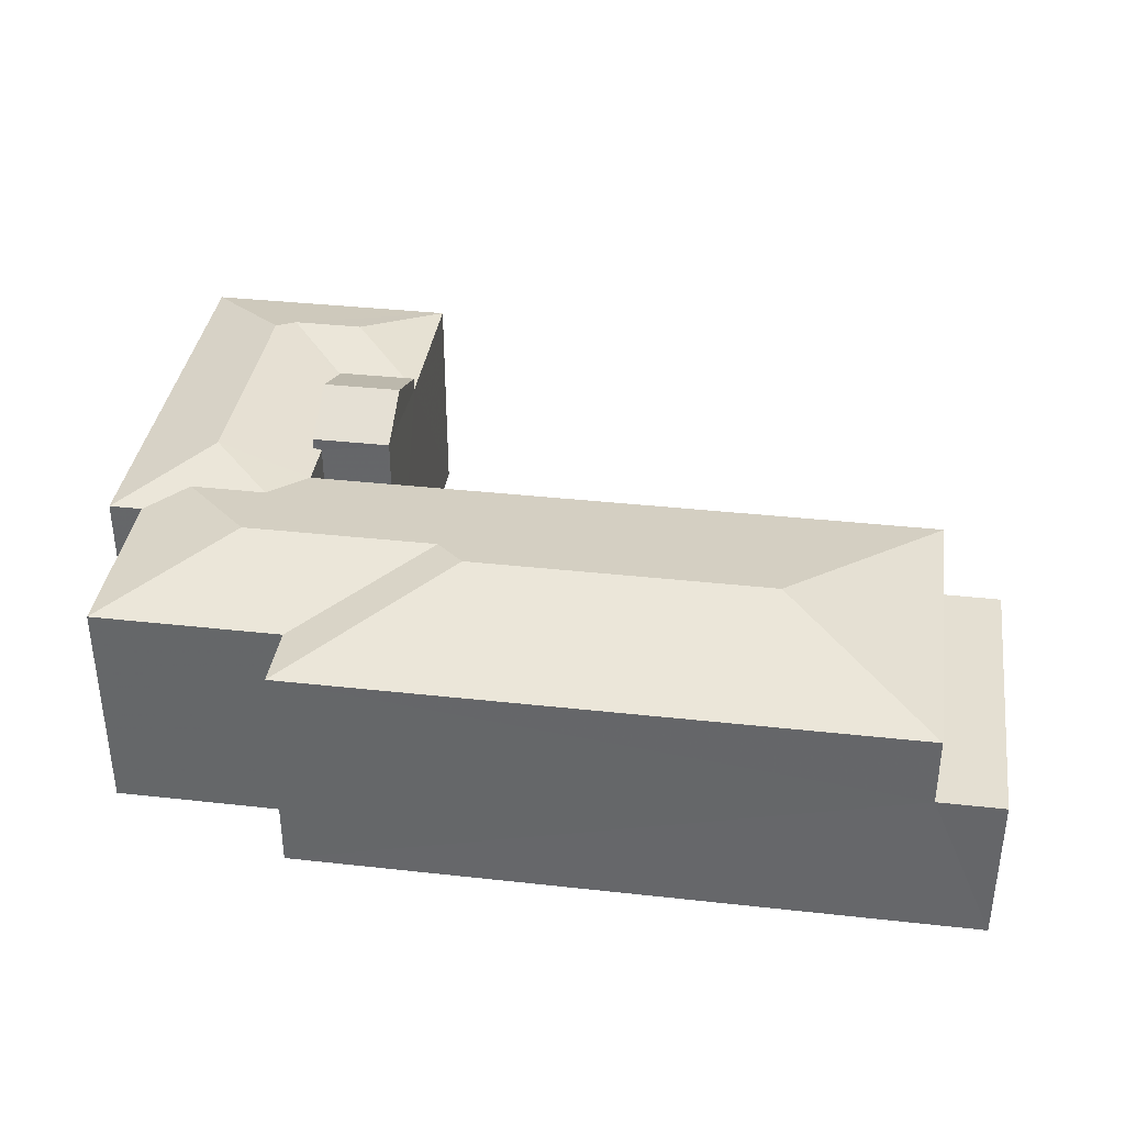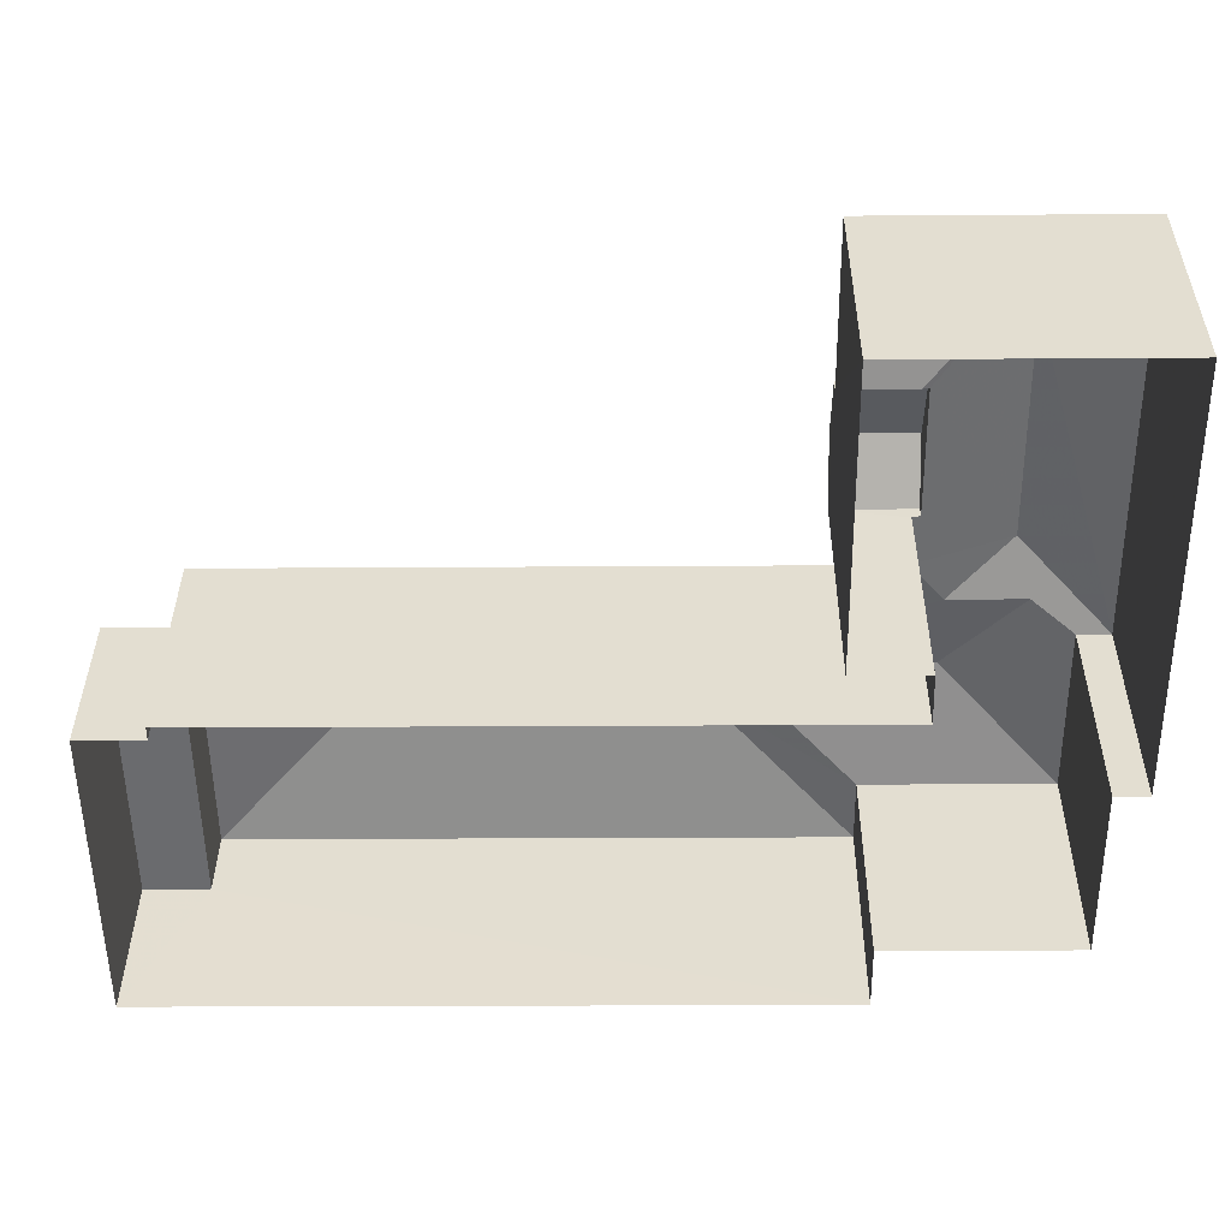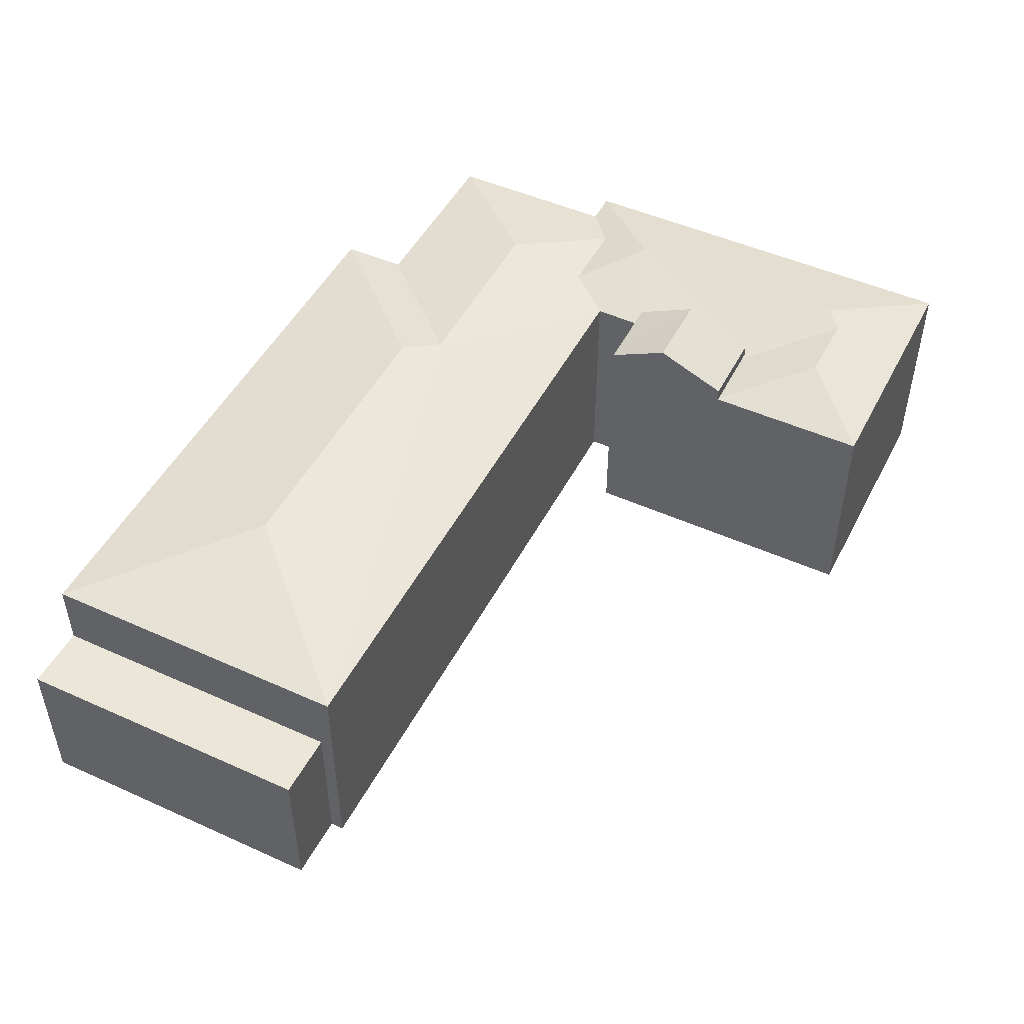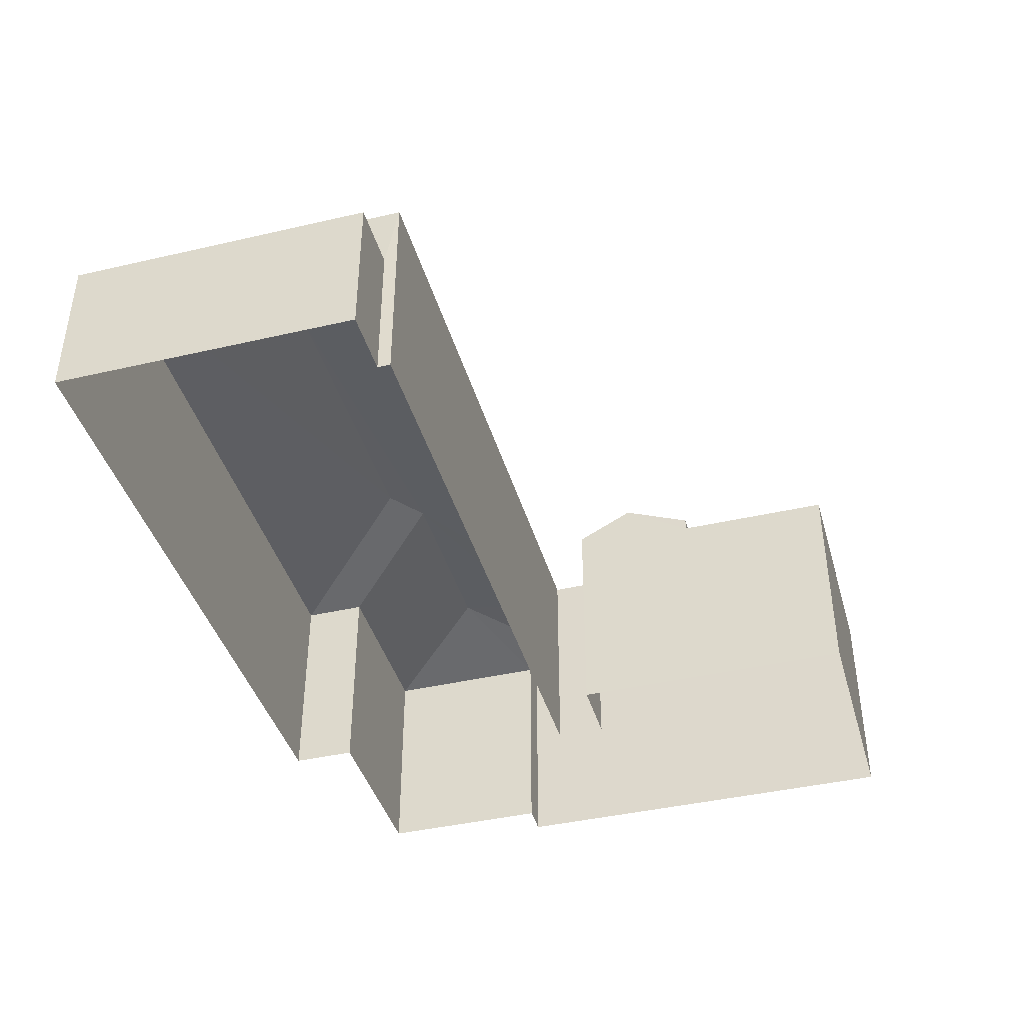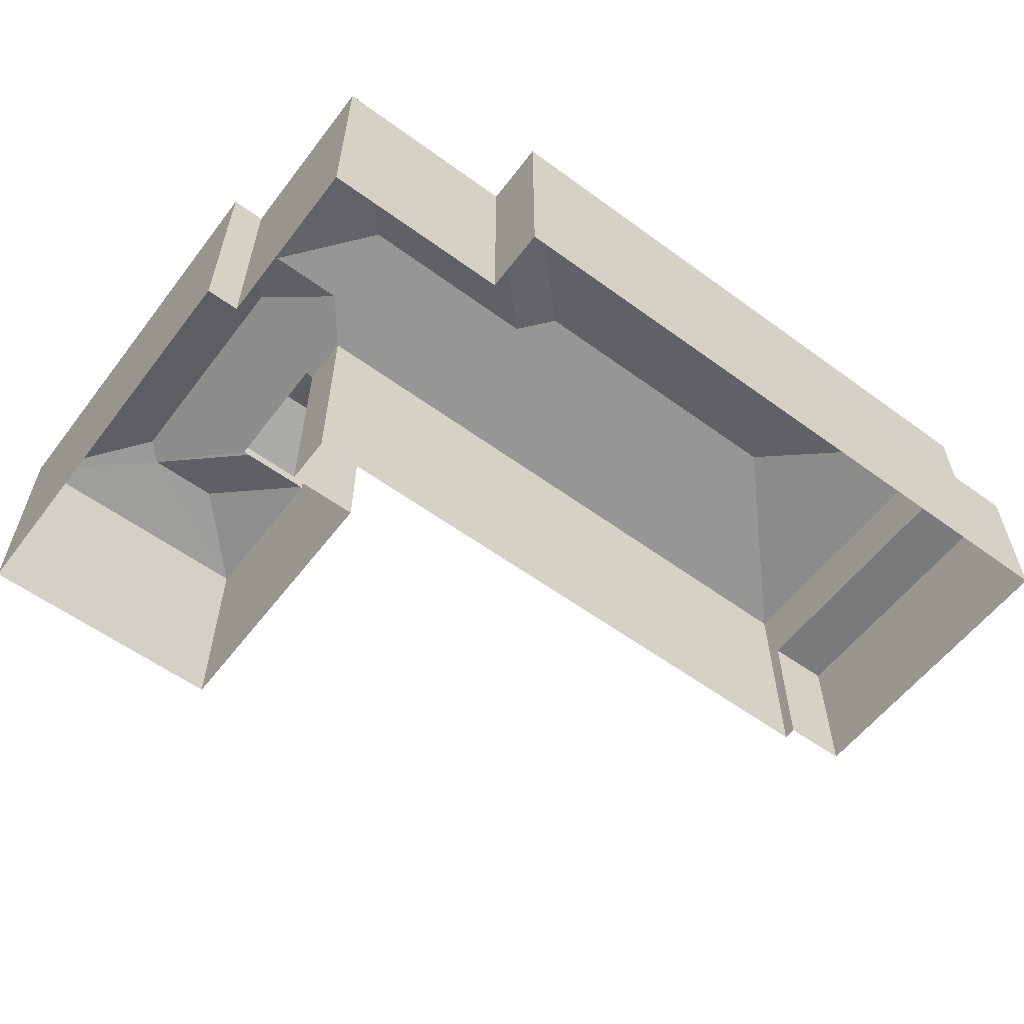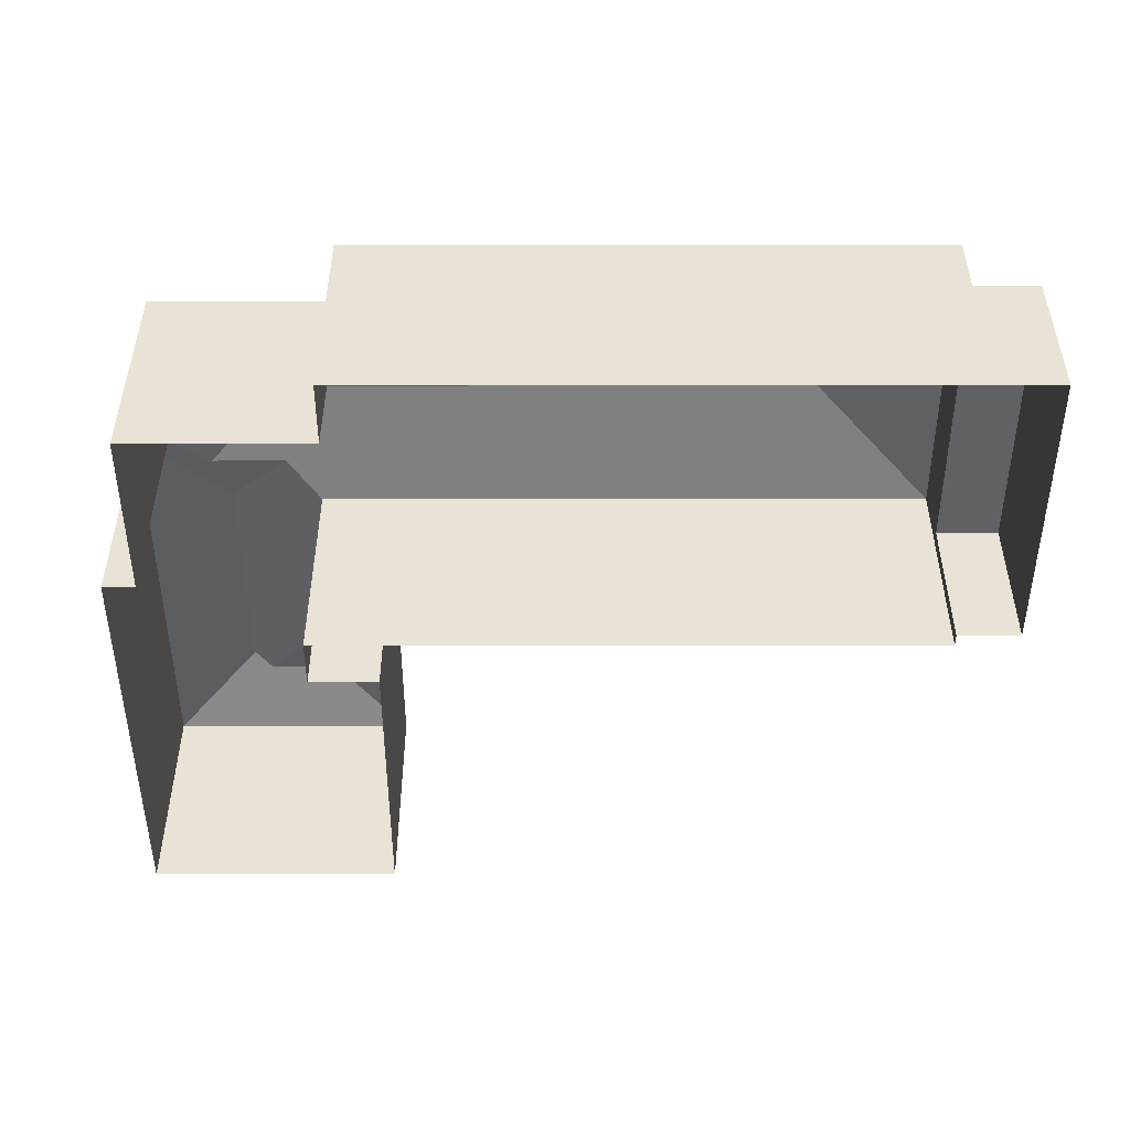
<metadata>
{"format":"obj","ext":"obj","renderer":"f3d","projection":"perspective","resolution":1024,"background":"white","views":[{"elev":36.9,"azim":7.5,"up":"+Z"},{"elev":36.5,"azim":-179.6,"up":"+Y"},{"elev":48.8,"azim":116.0,"up":"+Z"},{"elev":-41.4,"azim":105.1,"up":"+Z"},{"elev":-58.1,"azim":-37.7,"up":"+Z"},{"elev":-48.4,"azim":-0.6,"up":"+Z"}]}
</metadata>
<code>
v -3.725e+05 -1.042e+05 29.1
v -3.725e+05 -1.042e+05 29.1
v -3.725e+05 -1.042e+05 29.1
v -3.725e+05 -1.042e+05 29.1
v -3.725e+05 -1.042e+05 29.1
v -3.725e+05 -1.042e+05 29.1
v -3.725e+05 -1.042e+05 29.1
v -3.725e+05 -1.042e+05 29.1
v -3.725e+05 -1.042e+05 29.1
v -3.725e+05 -1.042e+05 29.1
v -3.725e+05 -1.042e+05 29.1
v -3.725e+05 -1.042e+05 29.1
v -3.725e+05 -1.042e+05 29.1
v -3.725e+05 -1.042e+05 29.1
v -3.725e+05 -1.042e+05 40
v -3.725e+05 -1.042e+05 38.6
v -3.725e+05 -1.042e+05 38.6
v -3.725e+05 -1.042e+05 35.63
v -3.725e+05 -1.042e+05 35.63
v -3.725e+05 -1.042e+05 35.63
v -3.725e+05 -1.042e+05 35.63
v -3.725e+05 -1.042e+05 38.61
v -3.725e+05 -1.042e+05 39.48
v -3.725e+05 -1.042e+05 38.69
v -3.725e+05 -1.042e+05 39.68
v -3.725e+05 -1.042e+05 38.6
v -3.725e+05 -1.042e+05 38.6
v -3.725e+05 -1.042e+05 38.69
v -3.725e+05 -1.042e+05 39.68
v -3.725e+05 -1.042e+05 38.99
v -3.725e+05 -1.042e+05 40.41
v -3.725e+05 -1.042e+05 39.15
v -3.725e+05 -1.042e+05 40.41
v -3.725e+05 -1.042e+05 39.15
v -3.725e+05 -1.042e+05 40
v -3.725e+05 -1.042e+05 38.6
v -3.725e+05 -1.042e+05 38.6
v -3.725e+05 -1.042e+05 38.6
v -3.725e+05 -1.042e+05 38.6
v -3.725e+05 -1.042e+05 38.6
v -3.725e+05 -1.042e+05 39.72
v -3.725e+05 -1.042e+05 38.99
v -3.725e+05 -1.042e+05 38.6
v -3.725e+05 -1.042e+05 39.72
v -3.725e+05 -1.042e+05 39.15
v -3.725e+05 -1.042e+05 39.15
v -3.725e+05 -1.042e+05 39.48
v -3.725e+05 -1.042e+05 38.61
v -3.725e+05 -1.042e+05 38.6
v -3.725e+05 -1.042e+05 38.6
f 1 2 3
f 2 4 5
f 6 7 8
f 9 10 3
f 8 7 11
f 6 8 12
f 13 5 14
f 12 8 13
f 8 9 13
f 3 2 5
f 9 3 5
f 9 5 13
f 15 16 17
f 18 19 20
f 18 21 19
f 22 23 24
f 23 25 24
f 26 27 28
f 24 25 29
f 28 24 29
f 26 29 30
f 26 28 29
f 31 32 33
f 31 34 32
f 35 36 16
f 15 35 16
f 37 25 38
f 37 29 25
f 39 40 41
f 42 39 41
f 41 40 43
f 44 41 43
f 35 15 44
f 30 41 44
f 42 41 30
f 44 15 17
f 30 44 26
f 44 17 26
f 33 45 46
f 31 33 46
f 43 36 35
f 44 43 35
f 39 42 37
f 37 42 29
f 42 30 29
f 22 47 23
f 22 48 47
f 47 49 50
f 47 48 49
f 23 38 25
f 47 50 23
f 50 38 23
f 34 31 28
f 28 31 24
f 31 46 24
f 3 10 18
f 10 17 18
f 18 16 21
f 18 17 16
f 38 6 12
f 37 38 12
f 27 9 8
f 27 26 9
f 22 46 45
f 45 49 48
f 22 24 46
f 22 45 48
f 16 36 21
f 36 4 21
f 21 2 19
f 21 4 2
f 49 7 50
f 7 49 11
f 33 32 49
f 33 49 45
f 32 11 49
f 19 2 1
f 20 19 1
f 5 43 40
f 14 5 40
f 13 39 37
f 12 13 37
f 36 5 4
f 36 43 5
f 40 13 14
f 40 39 13
f 3 20 1
f 3 18 20
f 8 11 27
f 11 32 27
f 27 34 28
f 27 32 34
f 9 26 17
f 10 9 17
f 7 38 50
f 7 6 38

</code>
